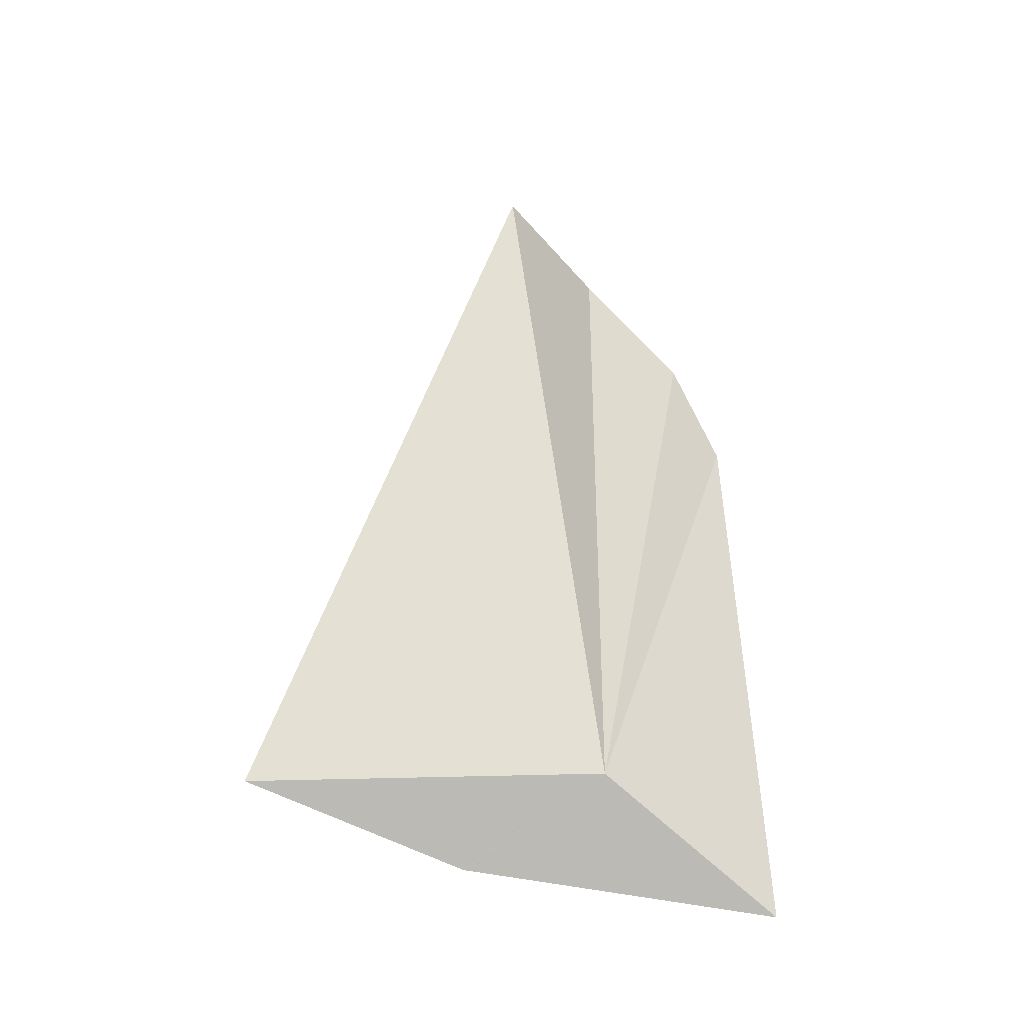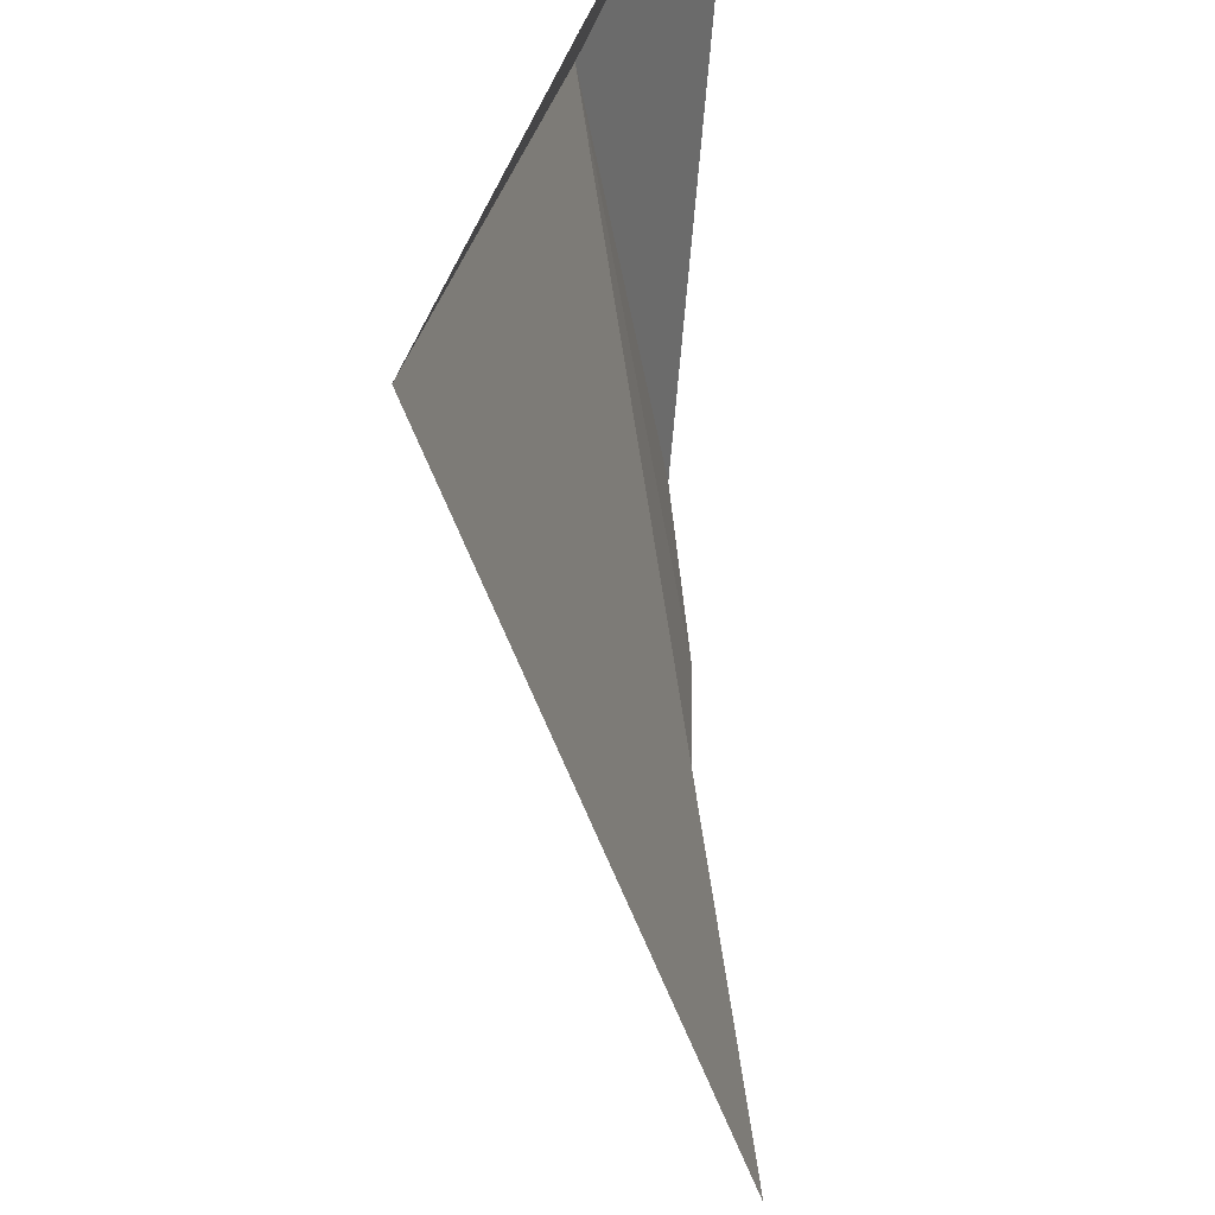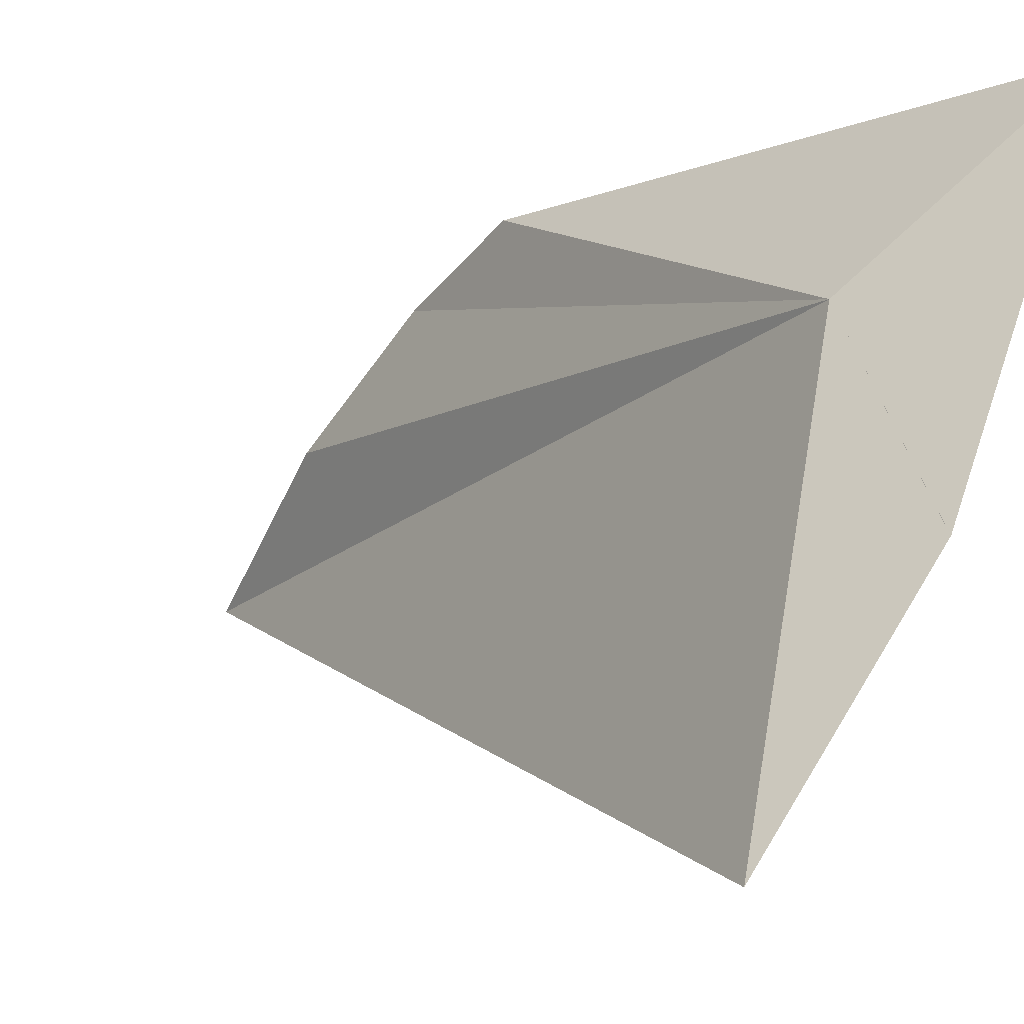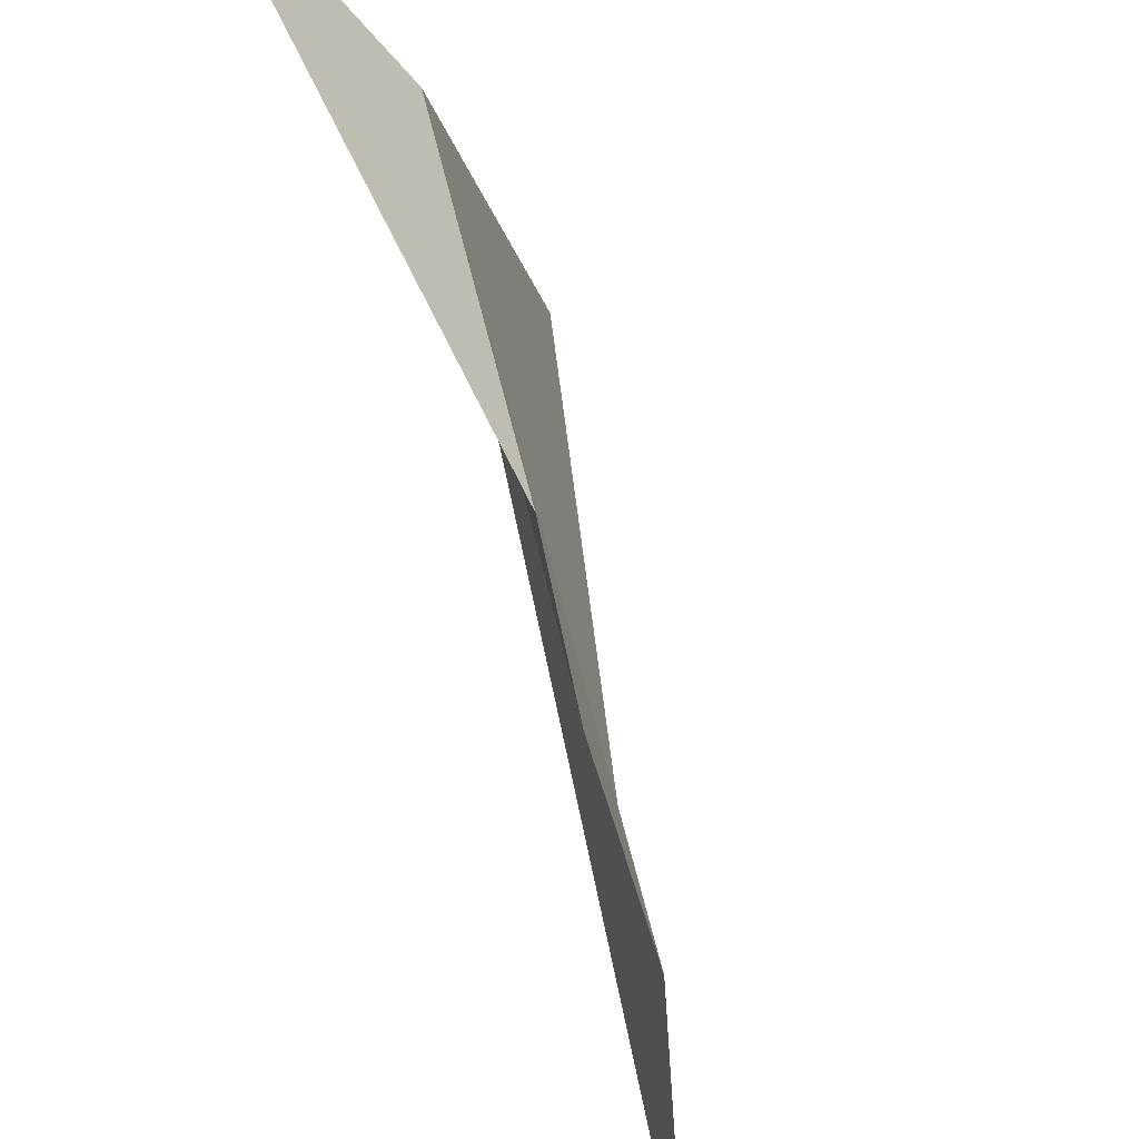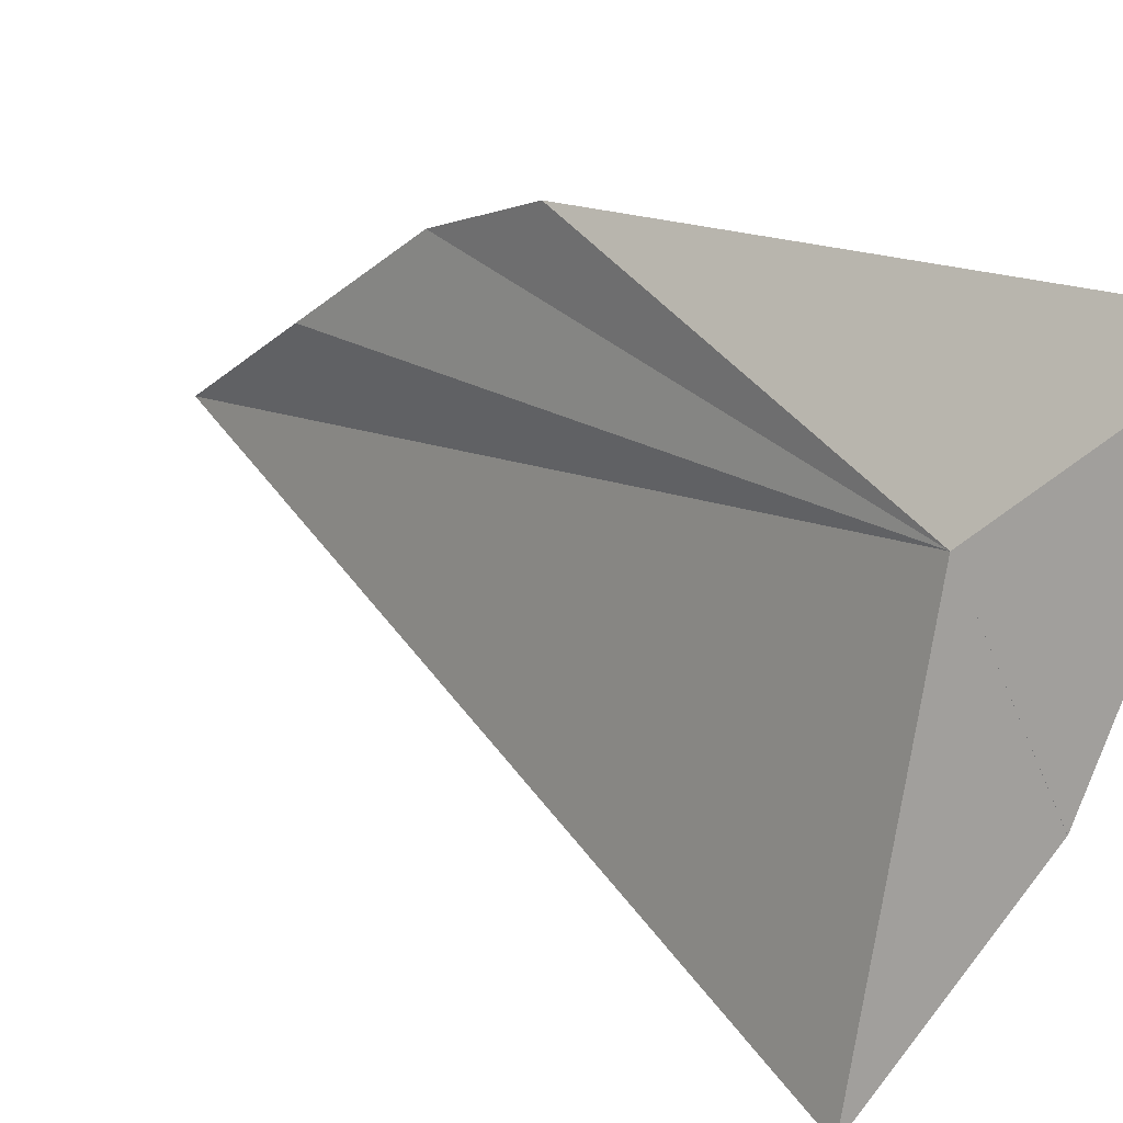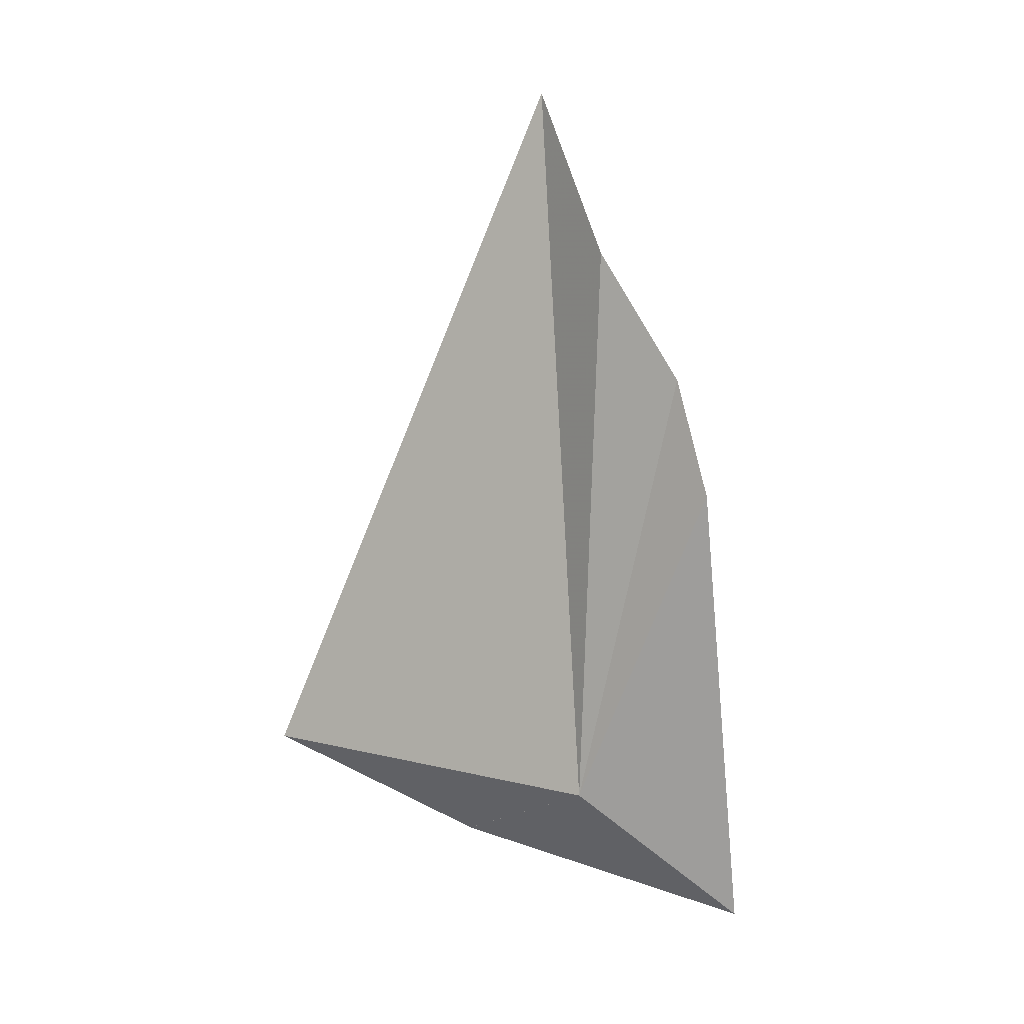
<metadata>
{"format":"obj","ext":"obj","renderer":"f3d","projection":"perspective","resolution":1024,"background":"white","views":[{"elev":-19.3,"azim":111.4,"up":"+Z"},{"elev":-56.4,"azim":179.4,"up":"+Y"},{"elev":-6.4,"azim":134.5,"up":"+Y"},{"elev":67.0,"azim":-22.3,"up":"+Y"},{"elev":26.5,"azim":129.0,"up":"+Y"},{"elev":17.3,"azim":127.2,"up":"+Z"}]}
</metadata>
<code>
v 99.88 56.33 42.52
v 99.83 53.93 41.17
v 97.9 54.02 53.92
v 98.66 55.78 51.53
v 98.66 57.29 49.64
v 98.92 58.07 47.9
v 99.83 53.93 41.17
v 101.2 50.7 42.56
v 98.42 58.59 40.38
f 1 4 3
f 1 6 5
f 1 5 4
f 1 2 7
f 1 3 8
f 1 8 2
f 1 9 6
f 1 7 9

</code>
